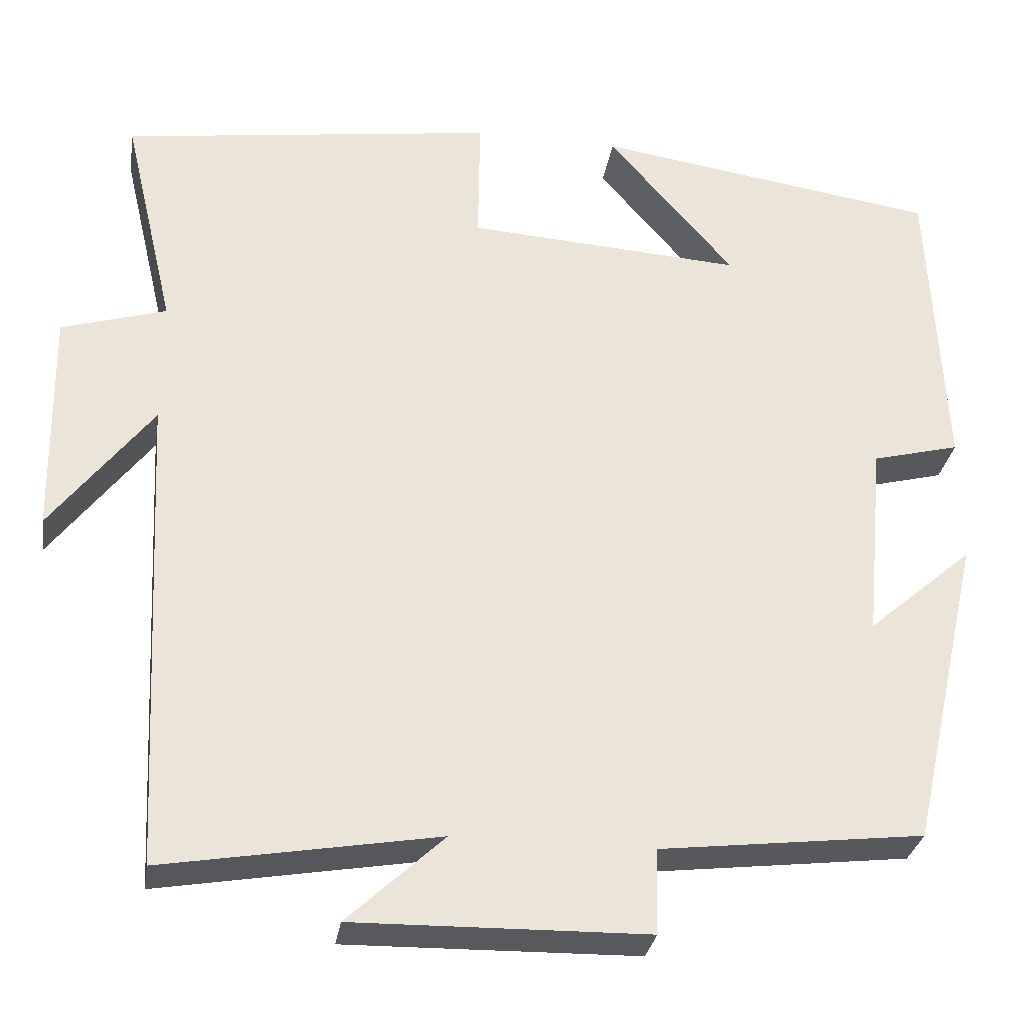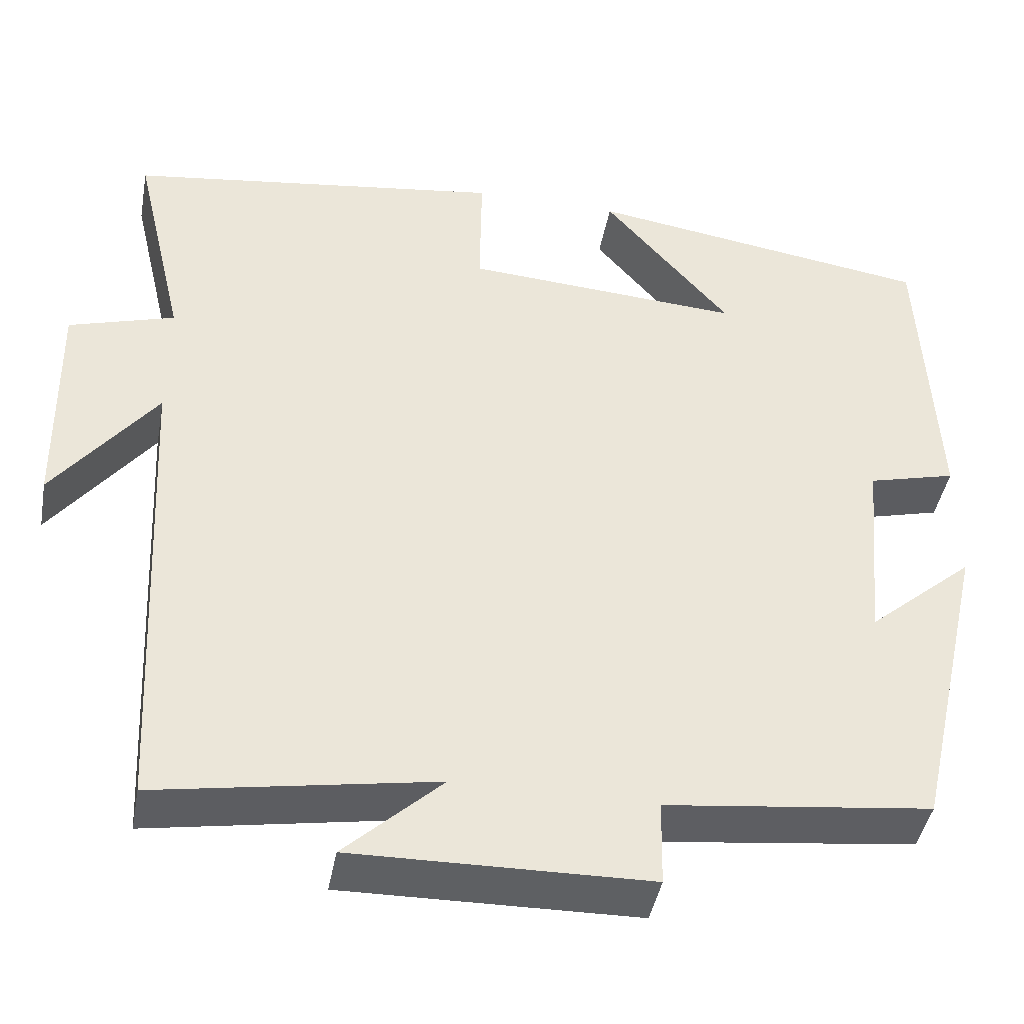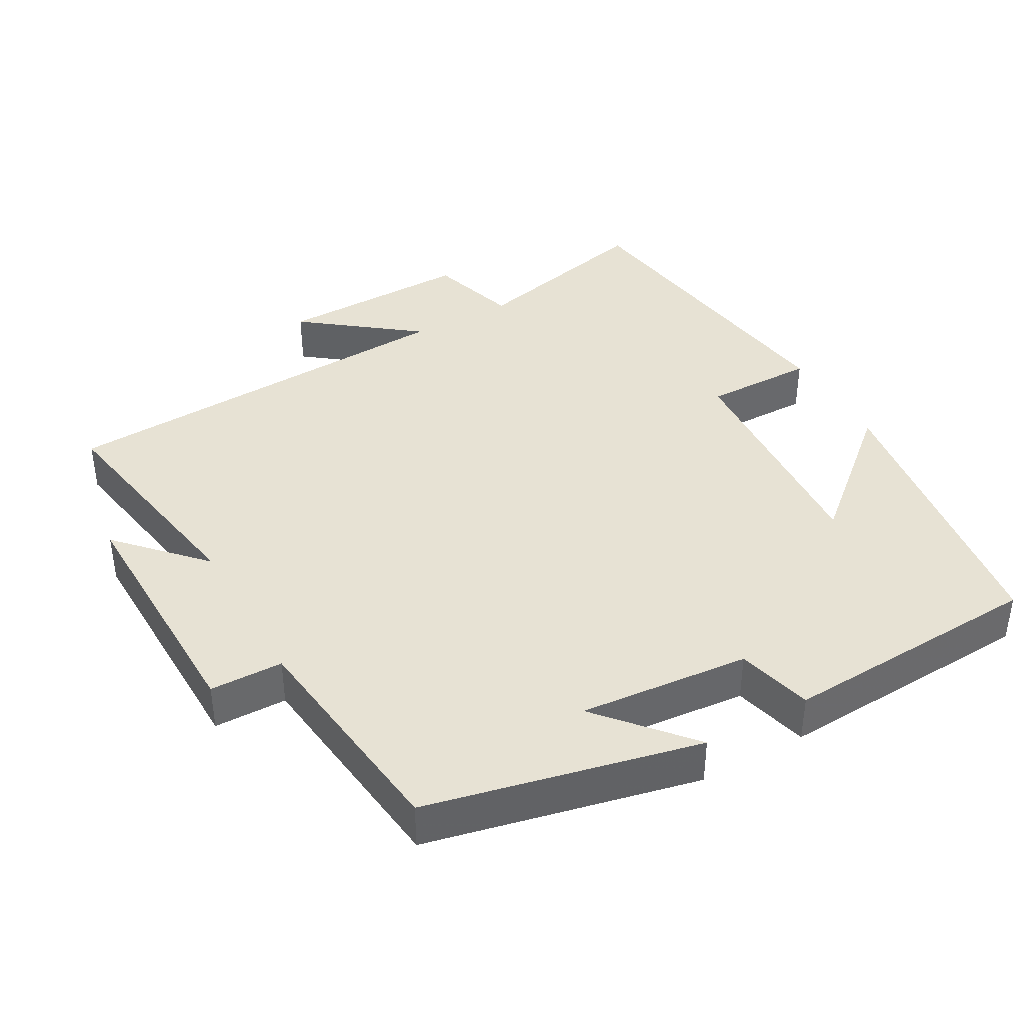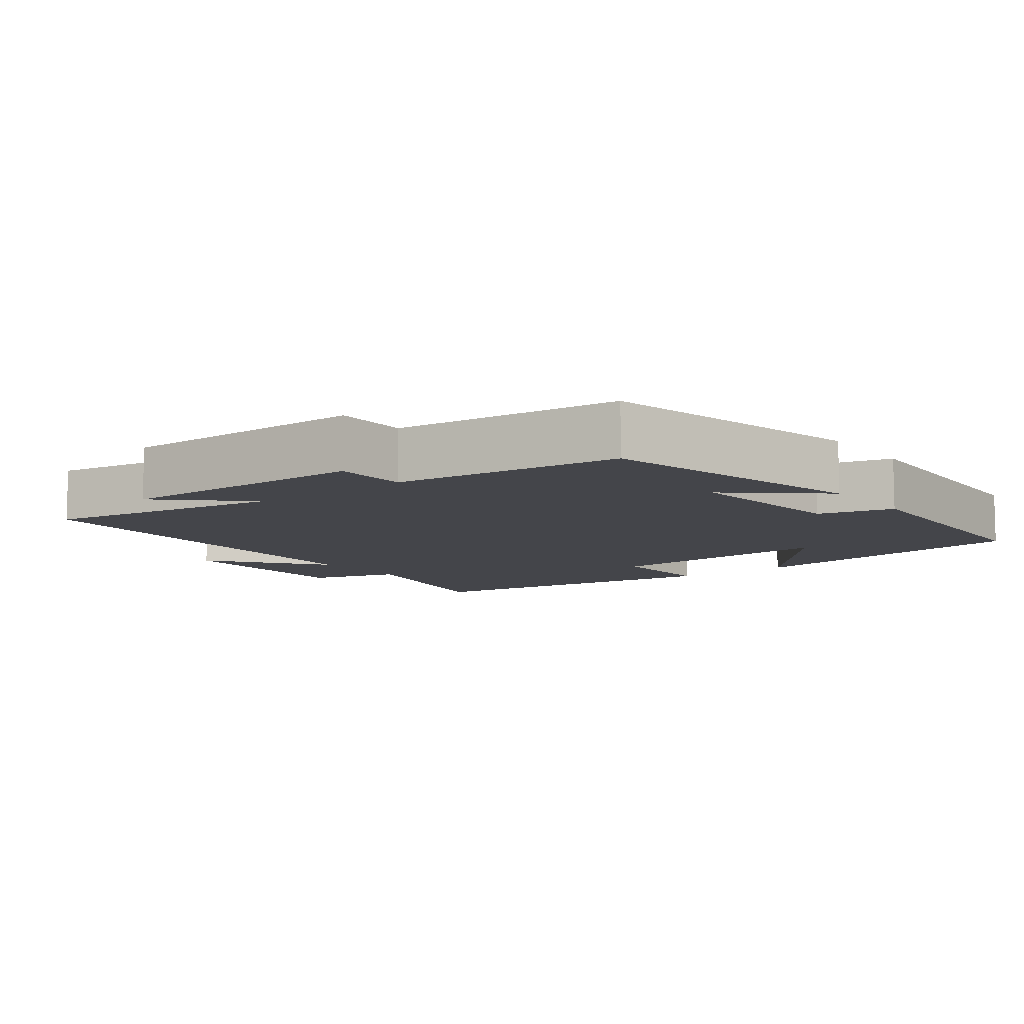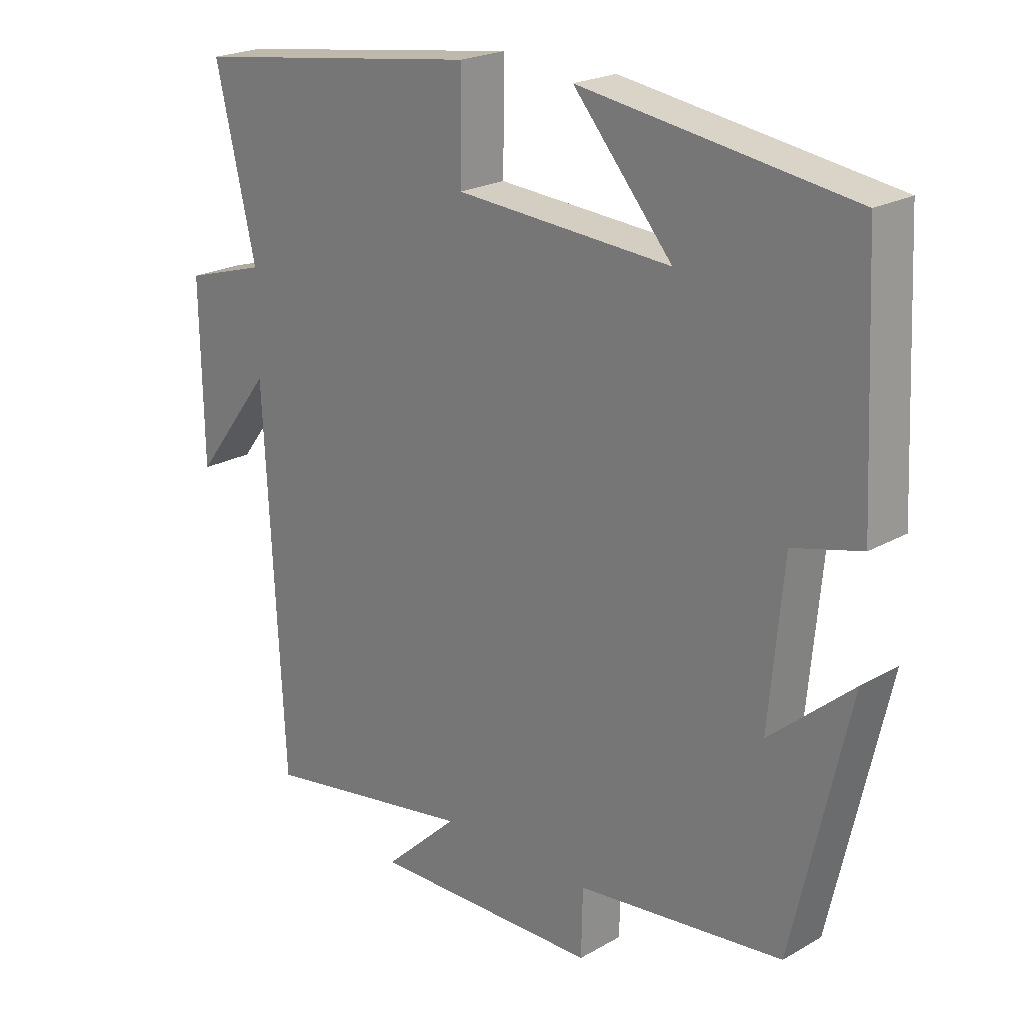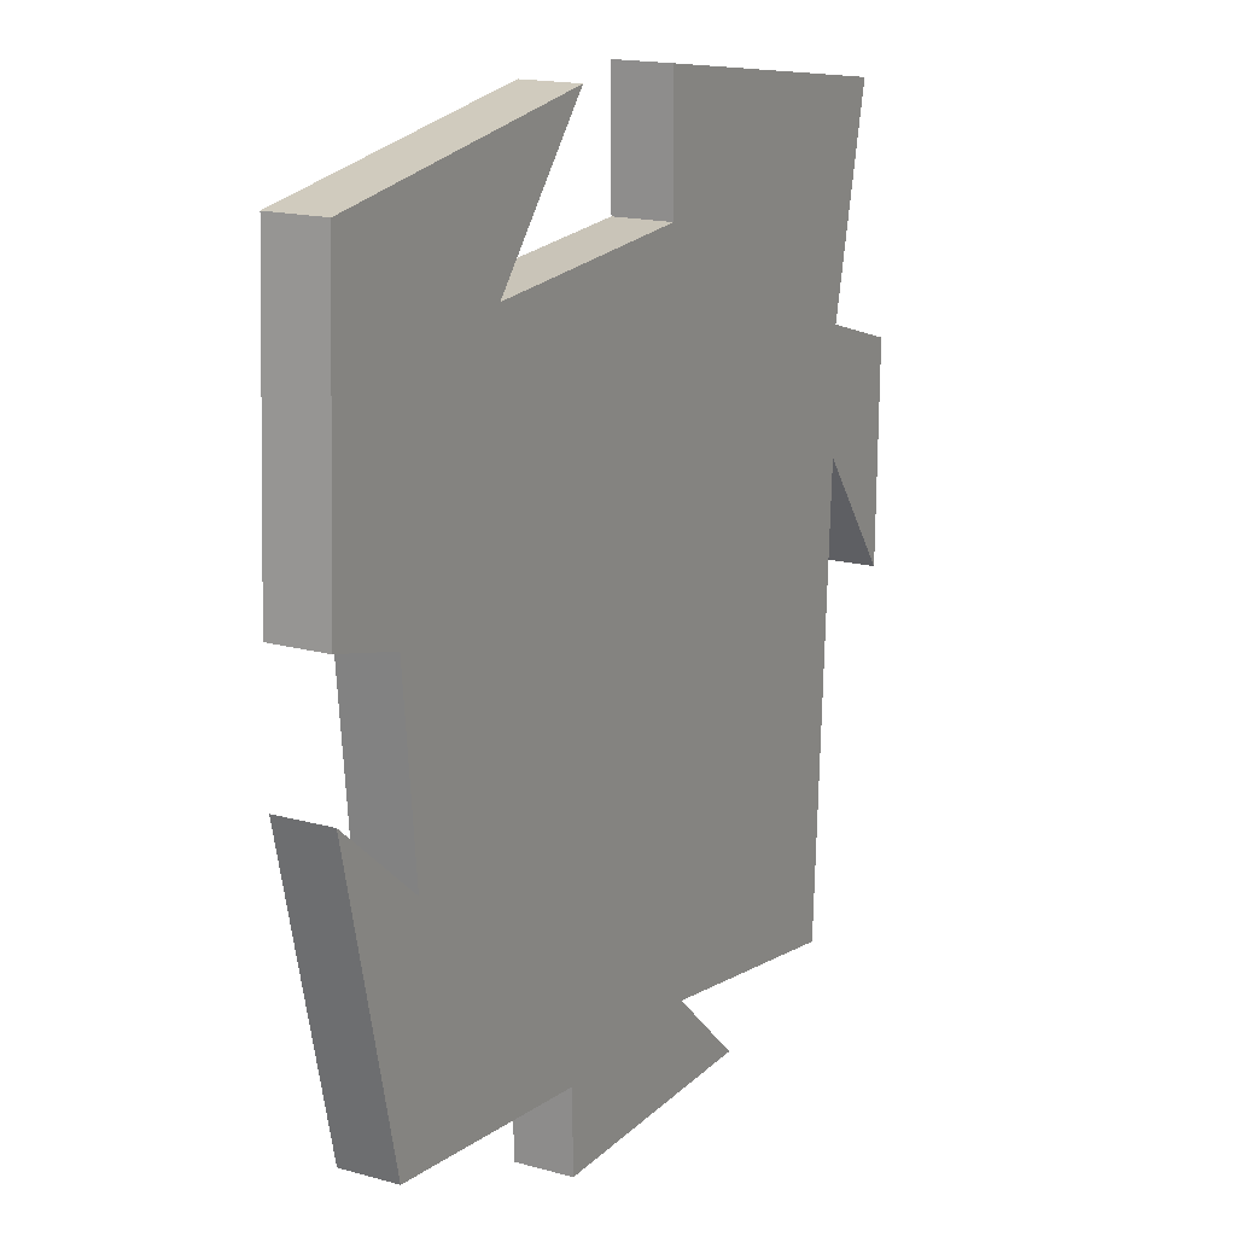
<metadata>
{"format":"obj","ext":"obj","renderer":"f3d","projection":"perspective","resolution":1024,"background":"white","views":[{"elev":-30.1,"azim":171.0,"up":"+Z"},{"elev":-43.0,"azim":169.6,"up":"+Z"},{"elev":39.9,"azim":-119.5,"up":"+Y"},{"elev":-9.2,"azim":-142.5,"up":"+Y"},{"elev":21.9,"azim":-134.8,"up":"+Z"},{"elev":17.2,"azim":-61.2,"up":"+Z"}]}
</metadata>
<code>
v -0.482 0.07 0.438
v -0.067 0.07 0.5
v -0.219 0.07 0.323
v 0.113 0.07 0.345
v 0.111 0.07 0.5
v 0.562 0.07 0.438
v 0.5 0.07 0.173
v 0.626 0.07 0.135
v 0.622 0.07 -0.137
v 0.5 0.07 0.021
v 0.471 0.07 -0.556
v 0.141 0.07 -0.5
v 0.257 0.07 -0.608
v -0.095 0.07 -0.602
v -0.097 0.07 -0.5
v -0.414 0.07 -0.463
v -0.5 0.07 -0.084
v -0.373 0.07 -0.193
v -0.395 0.07 0.045
v -0.5 0.07 0.072
v -0.482 0 0.438
v -0.067 0 0.5
v -0.219 0 0.323
v 0.113 0 0.345
v 0.111 0 0.5
v 0.562 0 0.438
v 0.5 0 0.173
v 0.626 0 0.135
v 0.622 0 -0.137
v 0.5 0 0.021
v 0.471 0 -0.556
v 0.141 0 -0.5
v 0.257 0 -0.608
v -0.095 0 -0.602
v -0.097 0 -0.5
v -0.414 0 -0.463
v -0.5 0 -0.084
v -0.373 0 -0.193
v -0.395 0 0.045
v -0.5 0 0.072
f 19 20 1
f 15 16 17 18
f 15 18 19
f 12 13 14 15
f 12 15 19 1
f 10 11 12
f 7 8 9 10
f 7 10 12
f 6 7 12
f 5 6 12
f 4 5 12
f 3 4 12
f 1 2 3
f 1 3 12
f 21 40 39
f 38 37 36 35
f 39 38 35
f 35 34 33 32
f 21 39 35 32
f 32 31 30
f 30 29 28 27
f 32 30 27
f 32 27 26
f 32 26 25
f 32 25 24
f 32 24 23
f 23 22 21
f 32 23 21
f 1 21 22 2
f 2 22 23 3
f 3 23 24 4
f 4 24 25 5
f 5 25 26 6
f 6 26 27 7
f 7 27 28 8
f 8 28 29 9
f 9 29 30 10
f 10 30 31 11
f 11 31 32 12
f 12 32 33 13
f 13 33 34 14
f 14 34 35 15
f 15 35 36 16
f 16 36 37 17
f 17 37 38 18
f 18 38 39 19
f 19 39 40 20
f 20 40 21 1

</code>
